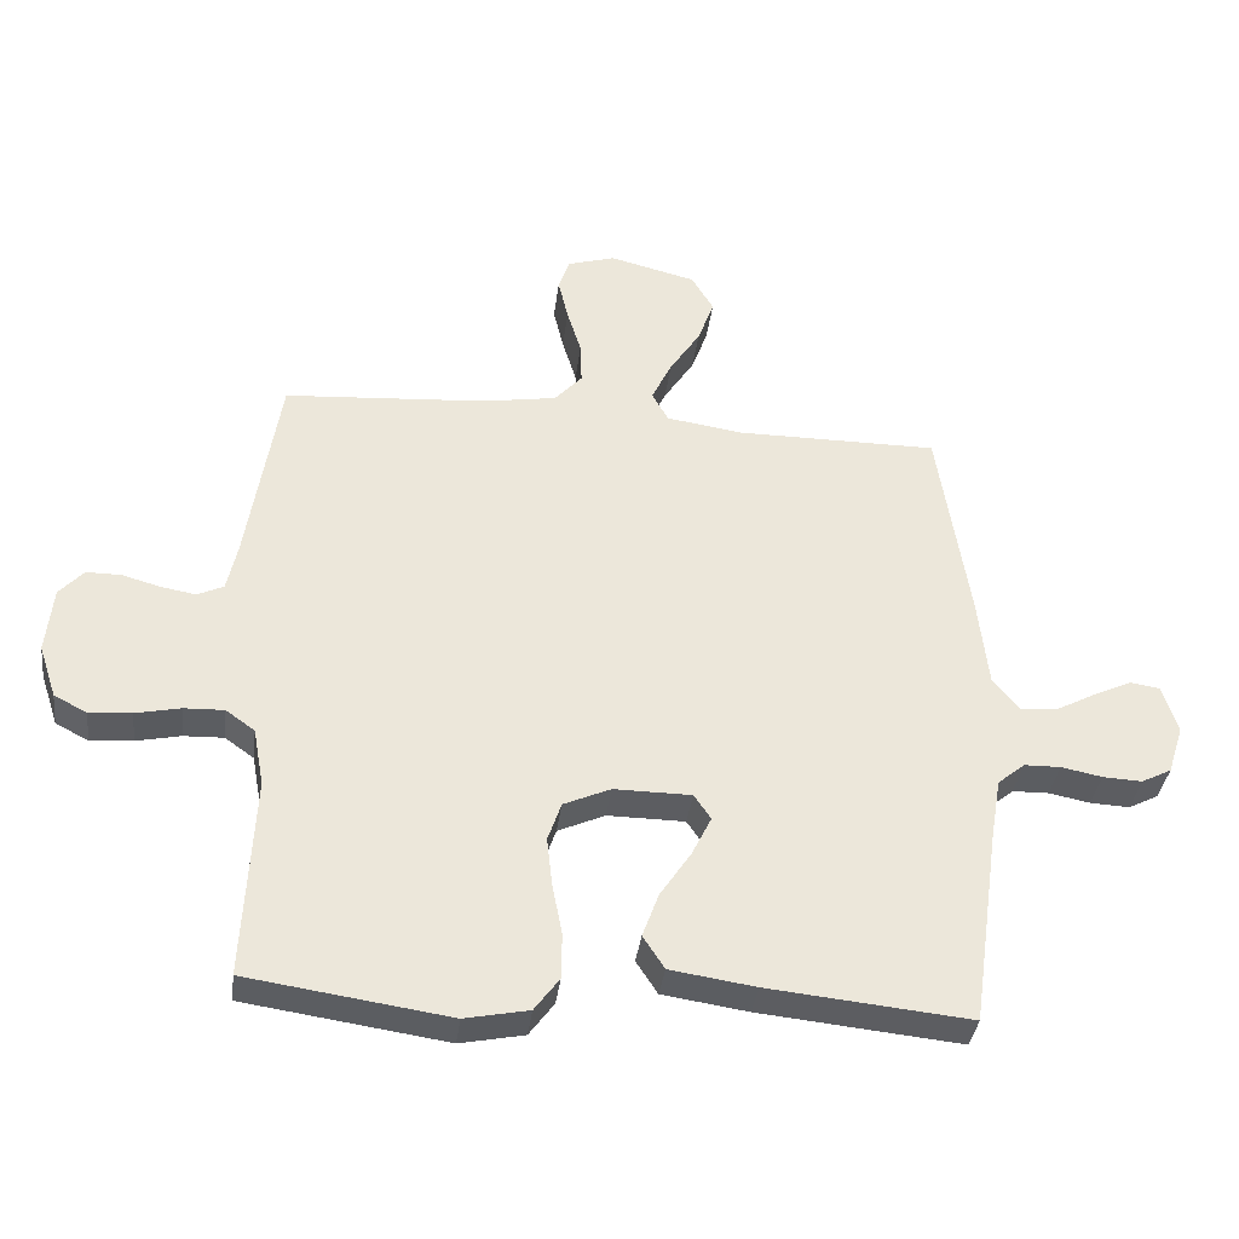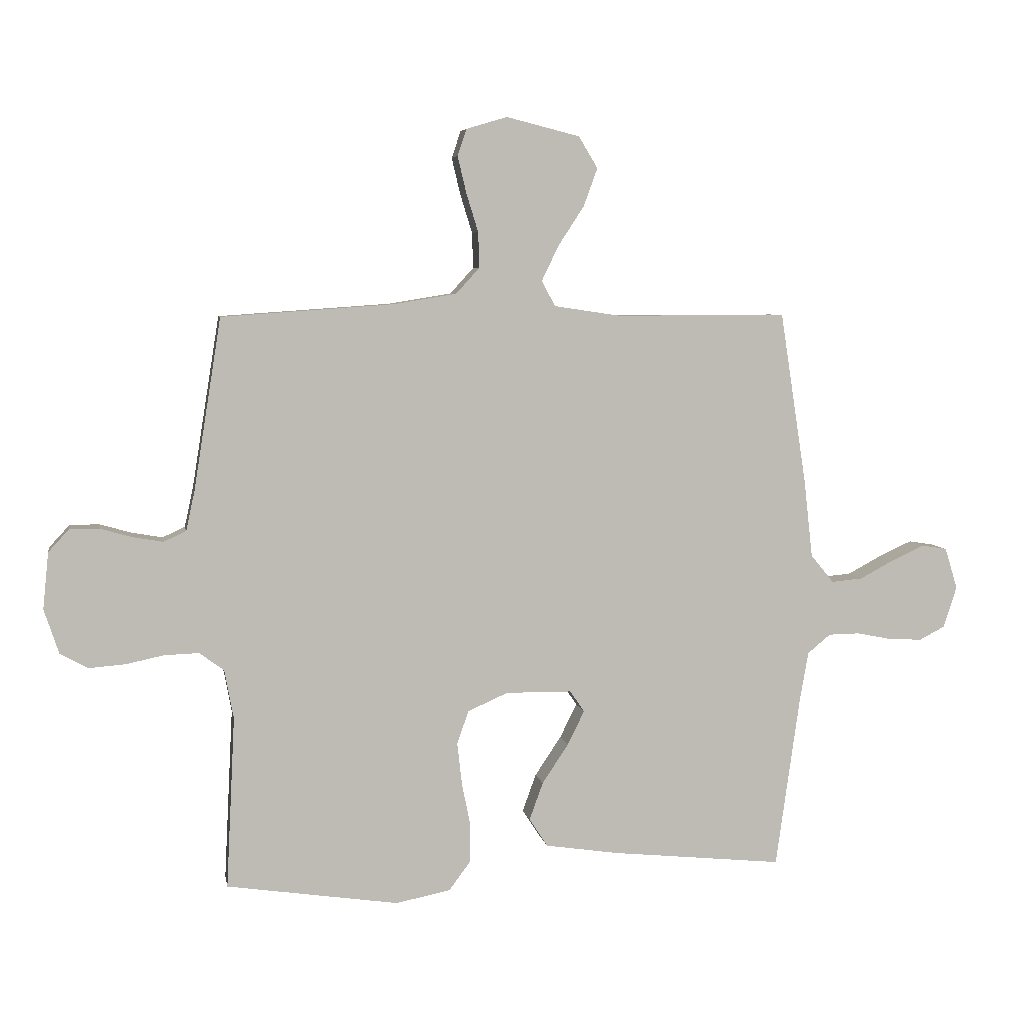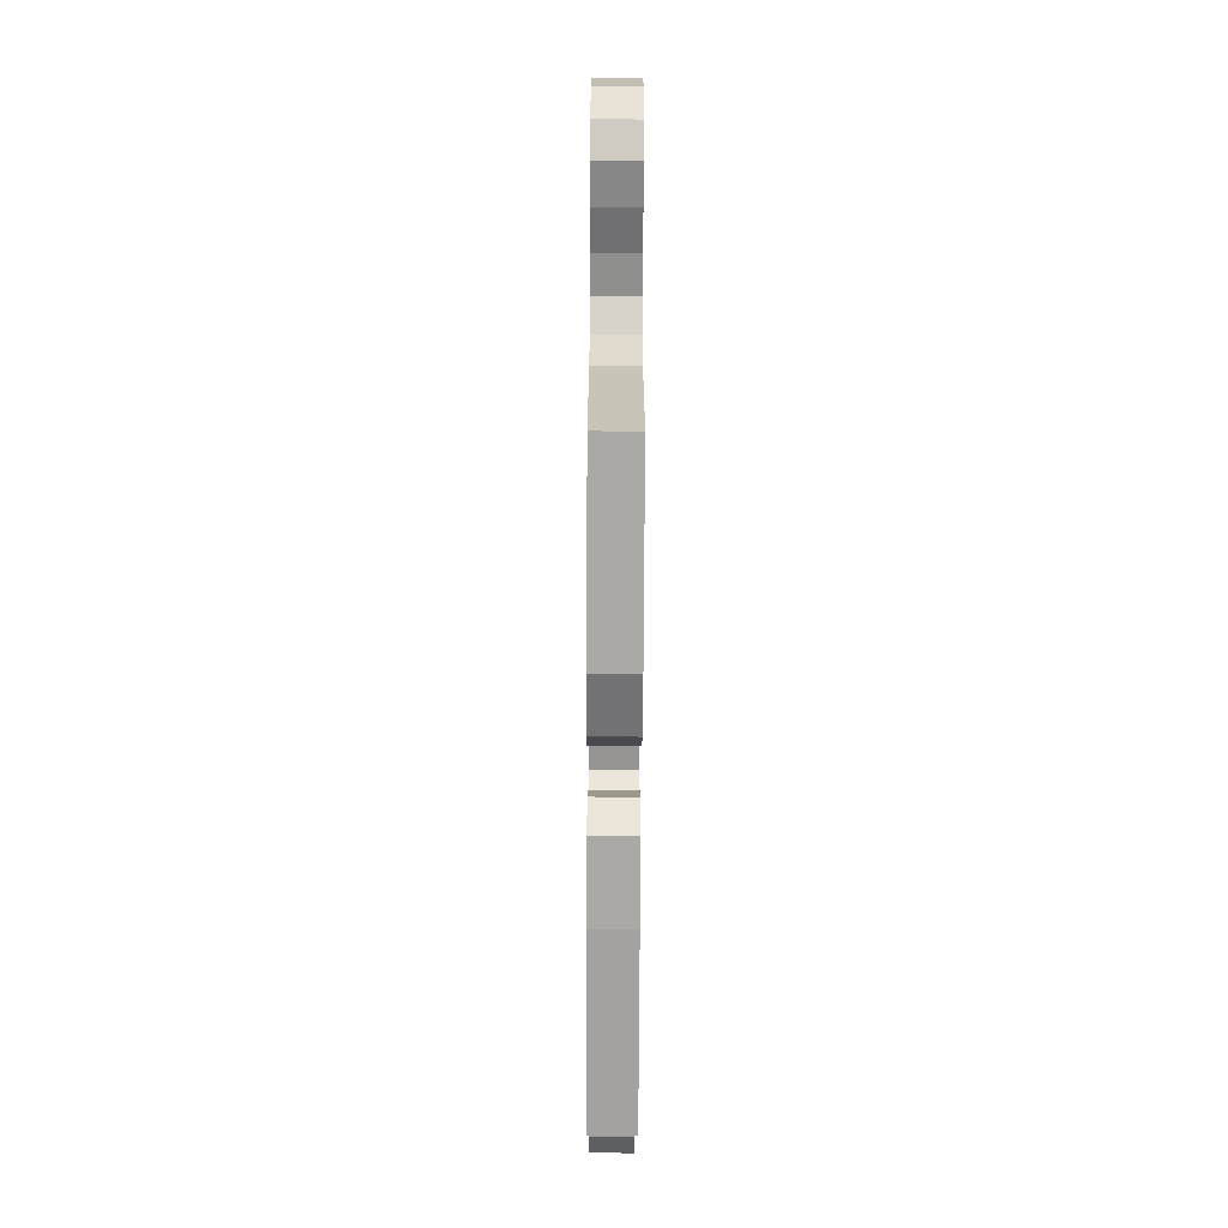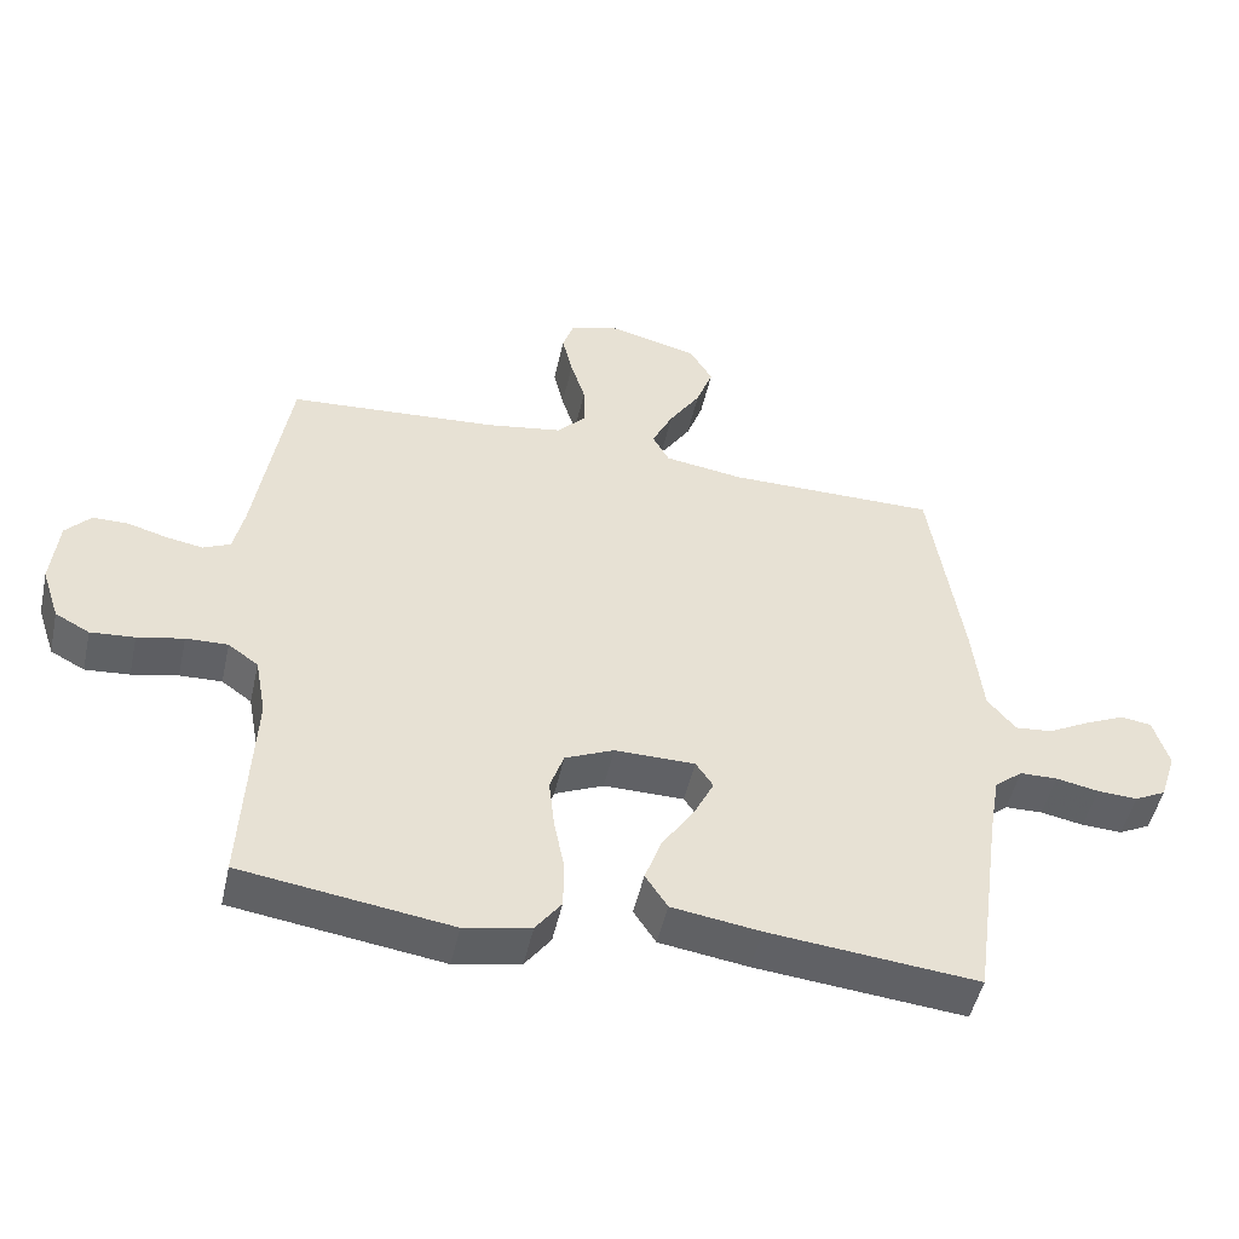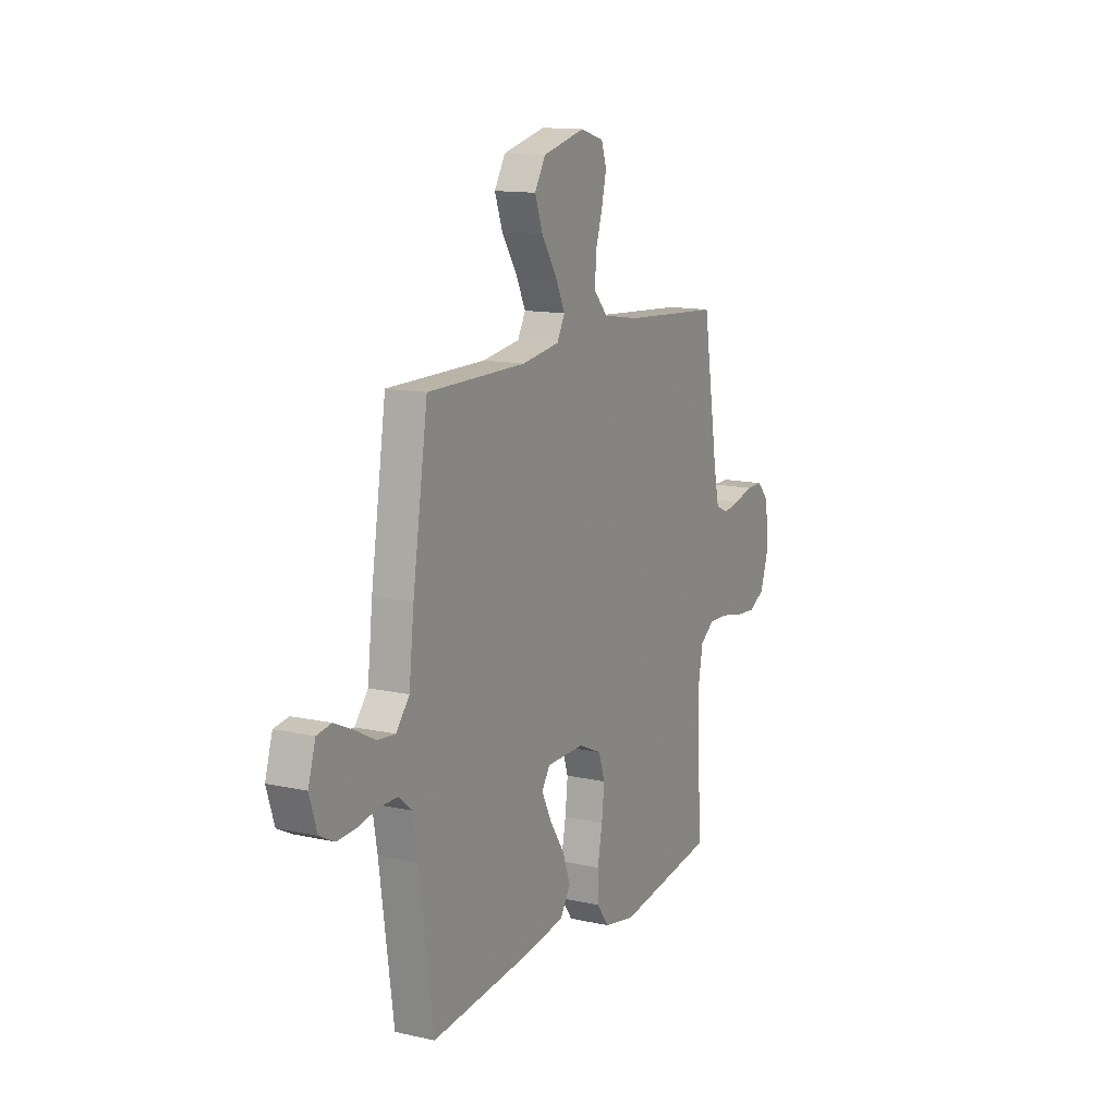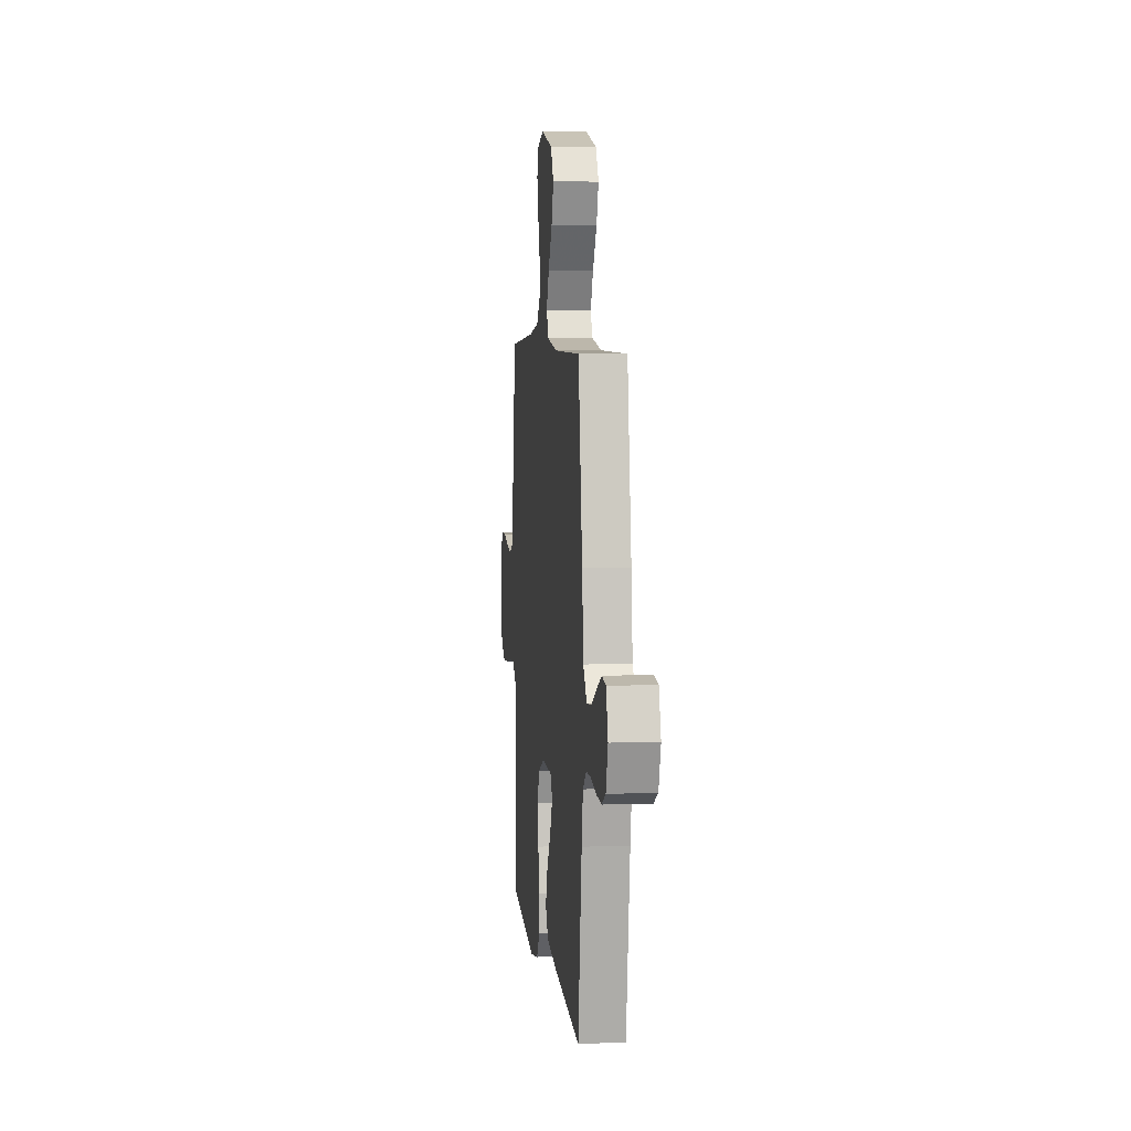
<metadata>
{"format":"obj","ext":"obj","renderer":"f3d","projection":"perspective","resolution":1024,"background":"white","views":[{"elev":-36.2,"azim":172.8,"up":"+Z"},{"elev":5.8,"azim":170.1,"up":"+Z"},{"elev":-67.0,"azim":89.7,"up":"+Z"},{"elev":-49.3,"azim":167.5,"up":"+Z"},{"elev":13.2,"azim":-63.1,"up":"+Z"},{"elev":5.7,"azim":-96.3,"up":"+Z"}]}
</metadata>
<code>
v -0.5 0.07 -0.5
v -0.542 0.07 -0.2
v -0.557 0.07 -0.114
v -0.597 0.07 -0.081
v -0.651 0.07 -0.08
v -0.712 0.07 -0.092
v -0.77 0.07 -0.095
v -0.815 0.07 -0.072
v -0.838 0.07 0
v -0.816 0.07 0.072
v -0.772 0.07 0.079
v -0.715 0.07 0.053
v -0.655 0.07 0.021
v -0.601 0.07 0.016
v -0.561 0.07 0.065
v -0.546 0.07 0.2
v -0.5 0.07 0.5
v -0.2 0.07 0.5
v -0.086 0.07 0.517
v -0.062 0.07 0.561
v -0.092 0.07 0.623
v -0.137 0.07 0.692
v -0.161 0.07 0.758
v -0.128 0.07 0.813
v 0 0.07 0.845
v 0.071 0.07 0.824
v 0.087 0.07 0.777
v 0.072 0.07 0.714
v 0.051 0.07 0.646
v 0.049 0.07 0.584
v 0.09 0.07 0.539
v 0.2 0.07 0.521
v 0.5 0.07 0.5
v 0.548 0.07 0.2
v 0.563 0.07 0.131
v 0.602 0.07 0.113
v 0.654 0.07 0.122
v 0.711 0.07 0.138
v 0.762 0.07 0.138
v 0.798 0.07 0.099
v 0.808 0.07 0
v 0.782 0.07 -0.078
v 0.733 0.07 -0.104
v 0.67 0.07 -0.099
v 0.604 0.07 -0.085
v 0.544 0.07 -0.083
v 0.501 0.07 -0.114
v 0.485 0.07 -0.2
v 0.5 0.07 -0.5
v 0.2 0.07 -0.544
v 0.105 0.07 -0.525
v 0.068 0.07 -0.475
v 0.067 0.07 -0.407
v 0.082 0.07 -0.331
v 0.09 0.07 -0.259
v 0.07 0.07 -0.201
v 0 0.07 -0.17
v -0.115 0.07 -0.171
v -0.14 0.07 -0.208
v -0.111 0.07 -0.267
v -0.065 0.07 -0.336
v -0.041 0.07 -0.402
v -0.073 0.07 -0.451
v -0.2 0.07 -0.47
v -0.5 0 -0.5
v -0.542 0 -0.2
v -0.557 0 -0.114
v -0.597 0 -0.081
v -0.651 0 -0.08
v -0.712 0 -0.092
v -0.77 0 -0.095
v -0.815 0 -0.072
v -0.838 0 0
v -0.816 0 0.072
v -0.772 0 0.079
v -0.715 0 0.053
v -0.655 0 0.021
v -0.601 0 0.016
v -0.561 0 0.065
v -0.546 0 0.2
v -0.5 0 0.5
v -0.2 0 0.5
v -0.086 0 0.517
v -0.062 0 0.561
v -0.092 0 0.623
v -0.137 0 0.692
v -0.161 0 0.758
v -0.128 0 0.813
v 0 0 0.845
v 0.071 0 0.824
v 0.087 0 0.777
v 0.072 0 0.714
v 0.051 0 0.646
v 0.049 0 0.584
v 0.09 0 0.539
v 0.2 0 0.521
v 0.5 0 0.5
v 0.548 0 0.2
v 0.563 0 0.131
v 0.602 0 0.113
v 0.654 0 0.122
v 0.711 0 0.138
v 0.762 0 0.138
v 0.798 0 0.099
v 0.808 0 0
v 0.782 0 -0.078
v 0.733 0 -0.104
v 0.67 0 -0.099
v 0.604 0 -0.085
v 0.544 0 -0.083
v 0.501 0 -0.114
v 0.485 0 -0.2
v 0.5 0 -0.5
v 0.2 0 -0.544
v 0.105 0 -0.525
v 0.068 0 -0.475
v 0.067 0 -0.407
v 0.082 0 -0.331
v 0.09 0 -0.259
v 0.07 0 -0.201
v 0 0 -0.17
v -0.115 0 -0.171
v -0.14 0 -0.208
v -0.111 0 -0.267
v -0.065 0 -0.336
v -0.041 0 -0.402
v -0.073 0 -0.451
v -0.2 0 -0.47
f 64 1 2
f 63 64 2
f 62 63 2
f 61 62 2
f 60 61 2
f 59 60 2 3
f 58 59 3 4
f 57 58 4
f 52 53 54
f 51 52 54
f 50 51 54
f 49 50 54
f 48 49 54
f 47 48 54 55
f 46 47 55 56
f 43 44 45
f 42 43 45
f 41 42 45
f 40 41 45
f 39 40 45
f 38 39 45
f 37 38 45
f 36 37 45 46
f 46 56 57
f 36 46 57
f 35 36 57
f 32 33 34
f 35 57 4
f 34 35 4
f 32 34 4
f 31 32 4
f 27 28 29
f 26 27 29
f 25 26 29
f 24 25 29
f 23 24 29
f 22 23 29
f 21 22 29
f 20 21 29 30
f 15 16 17 18
f 14 15 18 19
f 11 12 13
f 10 11 13
f 9 10 13
f 8 9 13
f 7 8 13
f 6 7 13
f 5 6 13
f 5 13 14
f 4 5 14 19
f 19 20 30 31
f 4 19 31
f 66 65 128
f 66 128 127
f 66 127 126
f 66 126 125
f 66 125 124
f 67 66 124 123
f 68 67 123 122
f 68 122 121
f 118 117 116
f 118 116 115
f 118 115 114
f 118 114 113
f 118 113 112
f 119 118 112 111
f 120 119 111 110
f 109 108 107
f 109 107 106
f 109 106 105
f 109 105 104
f 109 104 103
f 109 103 102
f 109 102 101
f 110 109 101 100
f 121 120 110
f 121 110 100
f 121 100 99
f 98 97 96
f 68 121 99
f 68 99 98
f 68 98 96
f 68 96 95
f 93 92 91
f 93 91 90
f 93 90 89
f 93 89 88
f 93 88 87
f 93 87 86
f 93 86 85
f 94 93 85 84
f 82 81 80 79
f 83 82 79 78
f 77 76 75
f 77 75 74
f 77 74 73
f 77 73 72
f 77 72 71
f 77 71 70
f 77 70 69
f 78 77 69
f 83 78 69 68
f 95 94 84 83
f 95 83 68
f 1 65 66 2
f 2 66 67 3
f 3 67 68 4
f 4 68 69 5
f 5 69 70 6
f 6 70 71 7
f 7 71 72 8
f 8 72 73 9
f 9 73 74 10
f 10 74 75 11
f 11 75 76 12
f 12 76 77 13
f 13 77 78 14
f 14 78 79 15
f 15 79 80 16
f 16 80 81 17
f 17 81 82 18
f 18 82 83 19
f 19 83 84 20
f 20 84 85 21
f 21 85 86 22
f 22 86 87 23
f 23 87 88 24
f 24 88 89 25
f 25 89 90 26
f 26 90 91 27
f 27 91 92 28
f 28 92 93 29
f 29 93 94 30
f 30 94 95 31
f 31 95 96 32
f 32 96 97 33
f 33 97 98 34
f 34 98 99 35
f 35 99 100 36
f 36 100 101 37
f 37 101 102 38
f 38 102 103 39
f 39 103 104 40
f 40 104 105 41
f 41 105 106 42
f 42 106 107 43
f 43 107 108 44
f 44 108 109 45
f 45 109 110 46
f 46 110 111 47
f 47 111 112 48
f 48 112 113 49
f 49 113 114 50
f 50 114 115 51
f 51 115 116 52
f 52 116 117 53
f 53 117 118 54
f 54 118 119 55
f 55 119 120 56
f 56 120 121 57
f 57 121 122 58
f 58 122 123 59
f 59 123 124 60
f 60 124 125 61
f 61 125 126 62
f 62 126 127 63
f 63 127 128 64
f 64 128 65 1

</code>
